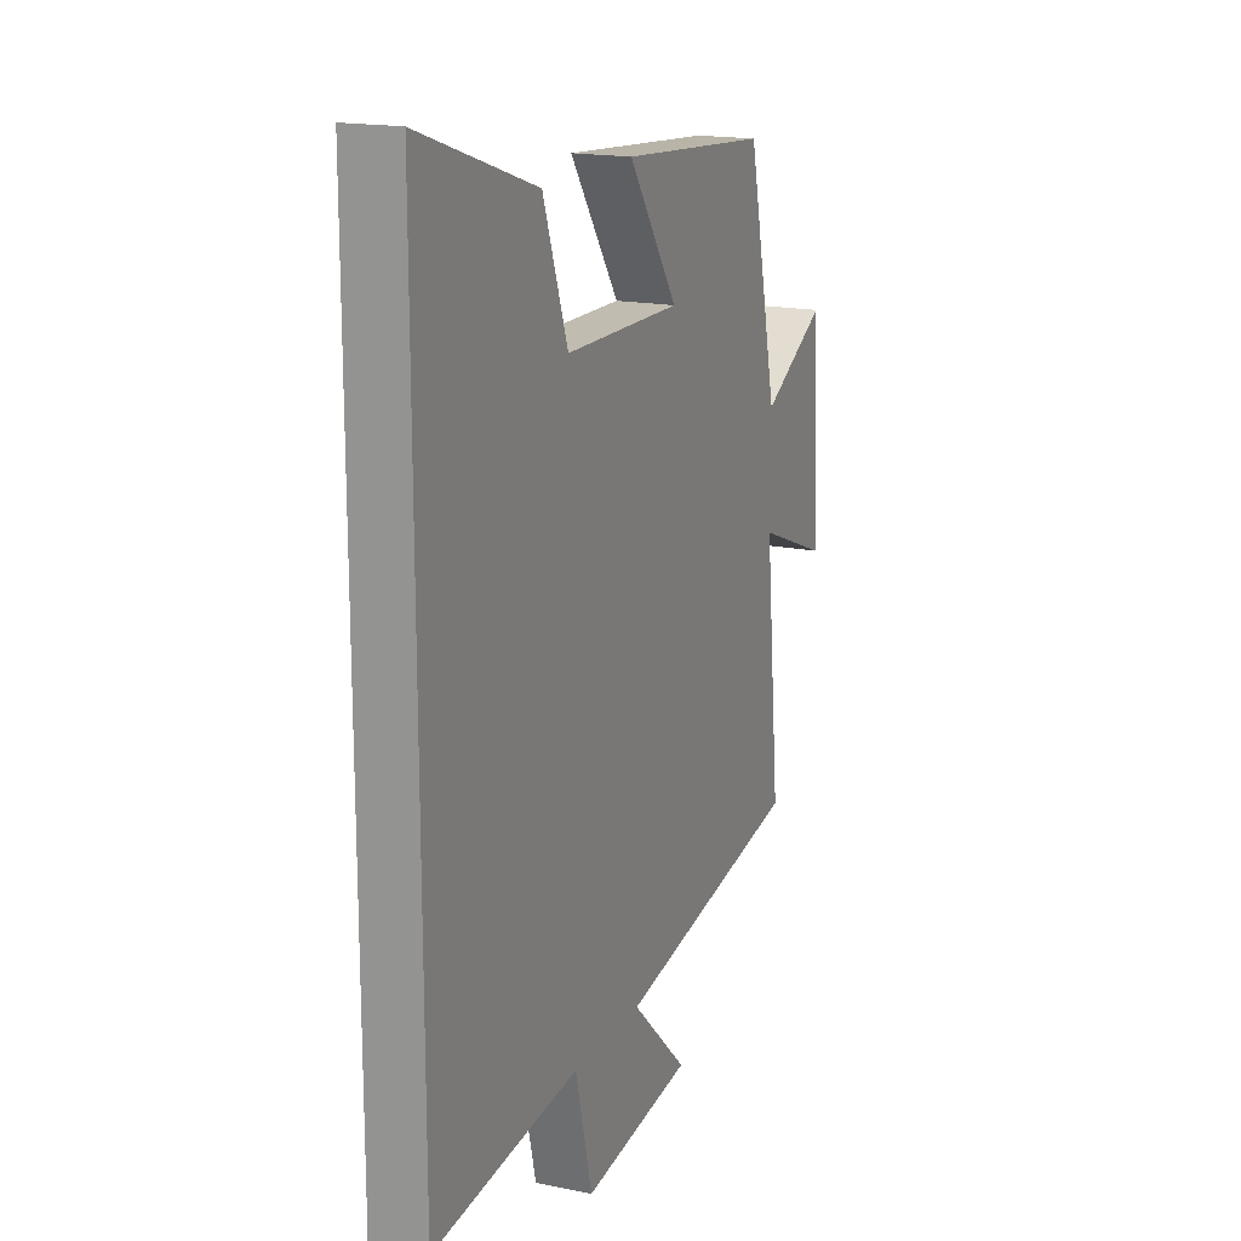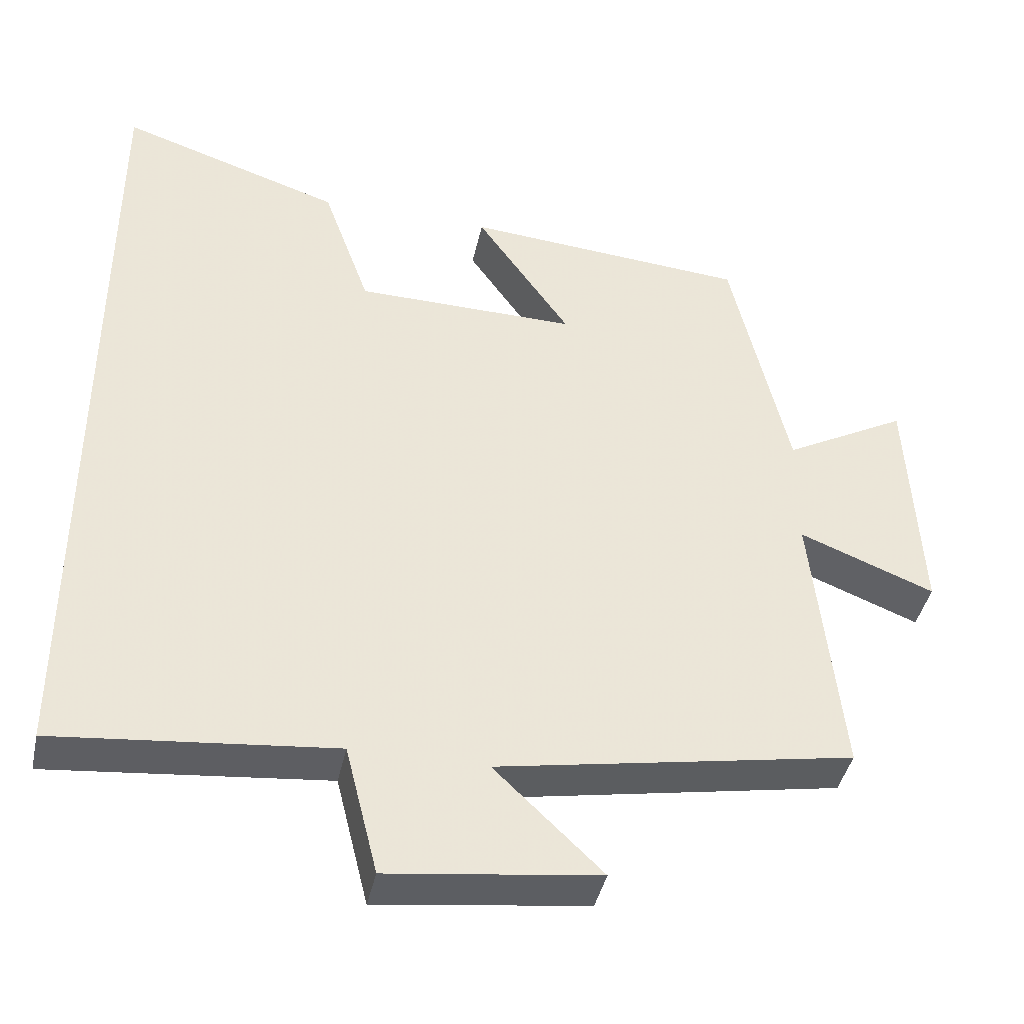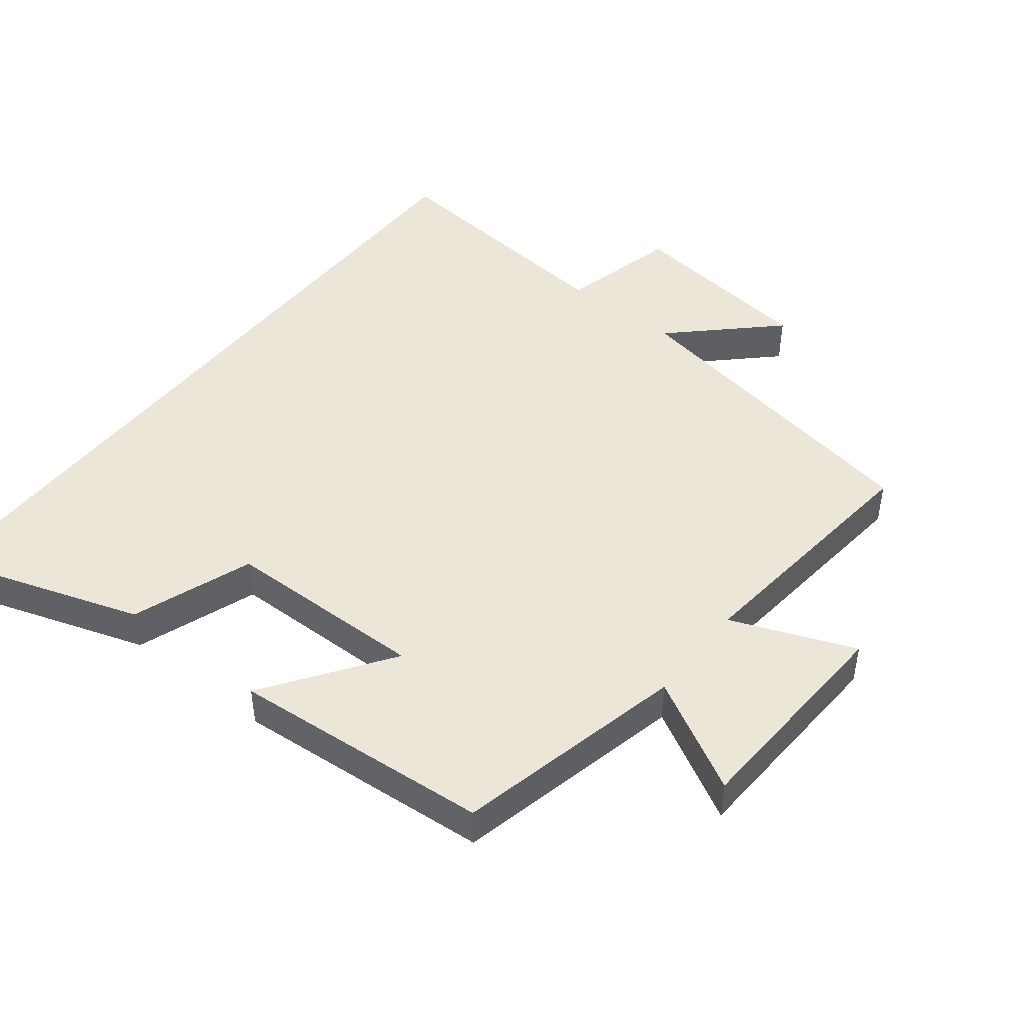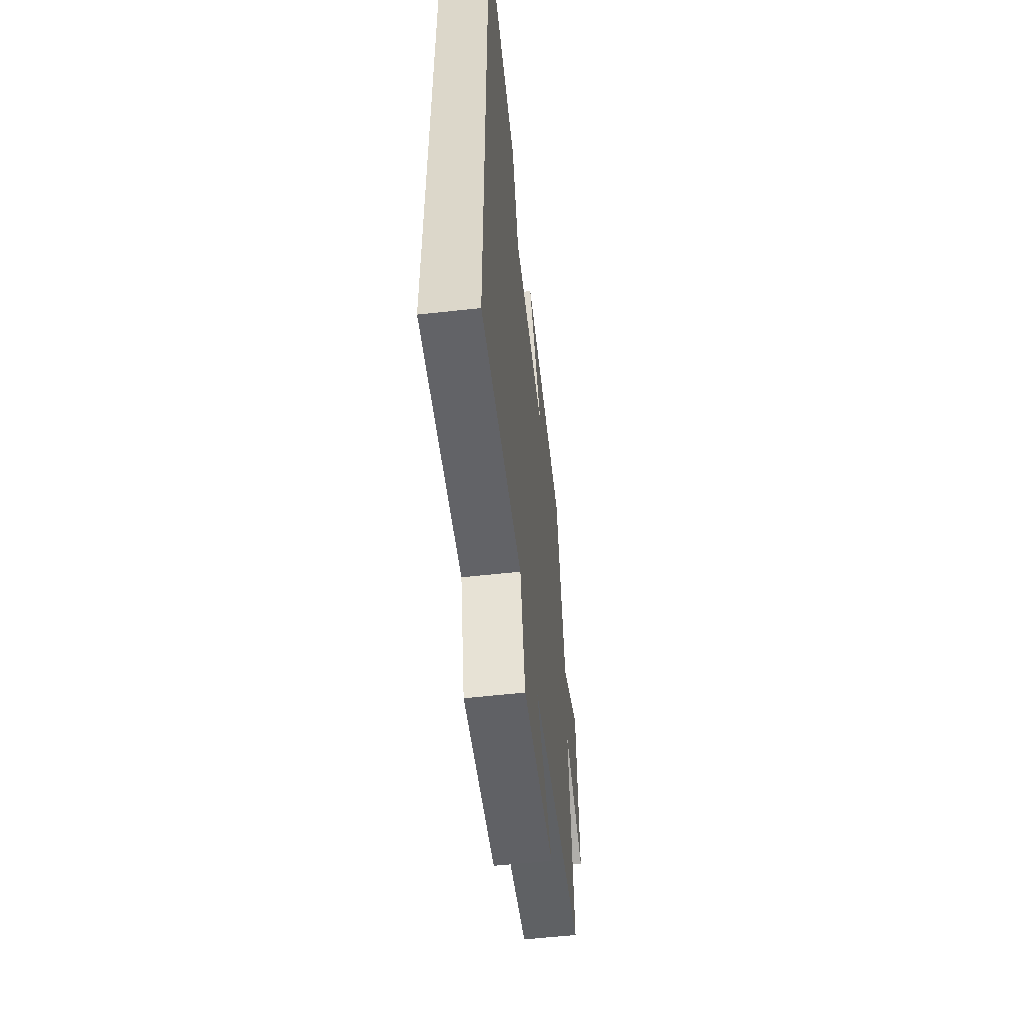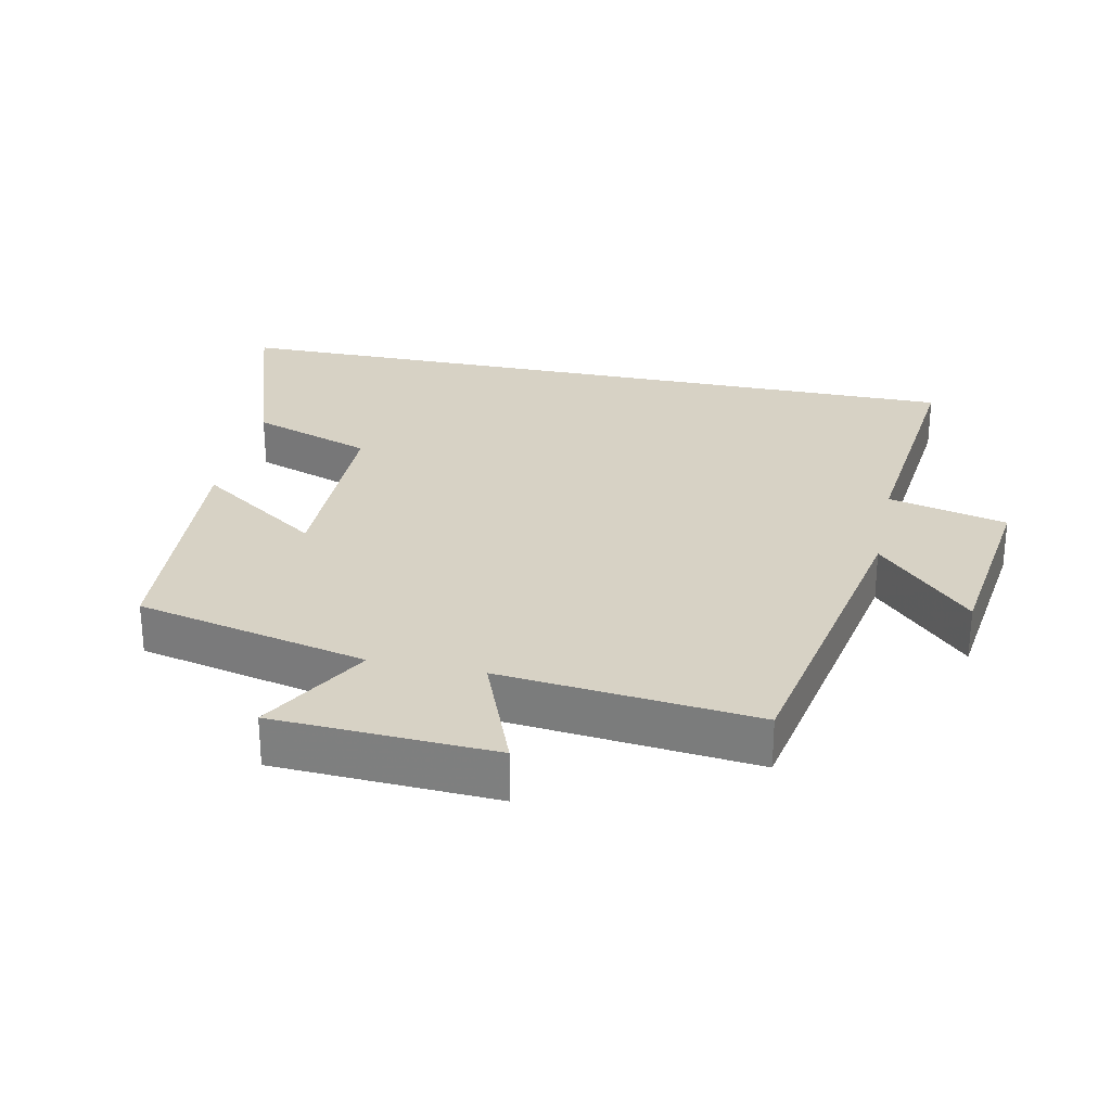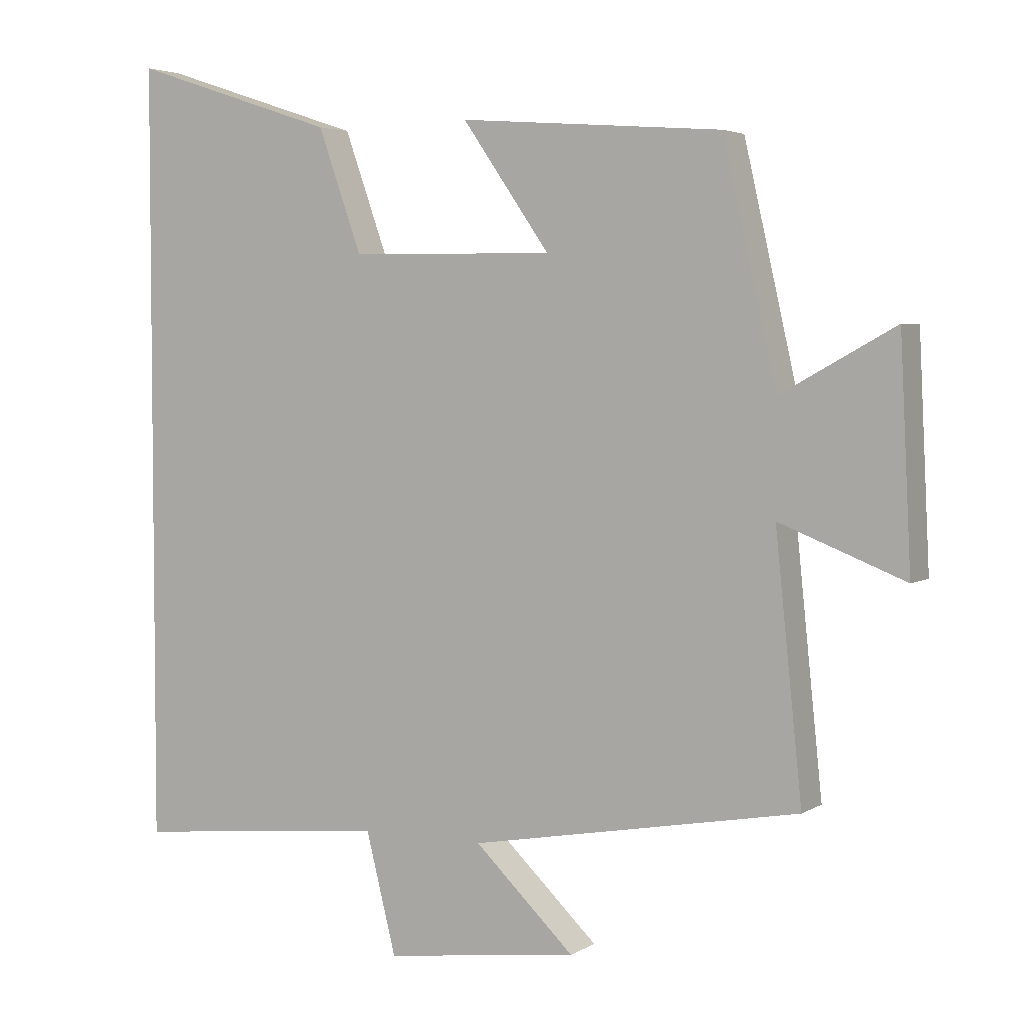
<metadata>
{"format":"obj","ext":"obj","renderer":"f3d","projection":"perspective","resolution":1024,"background":"white","views":[{"elev":17.2,"azim":-67.6,"up":"+Z"},{"elev":-41.6,"azim":-12.1,"up":"+Z"},{"elev":46.2,"azim":38.1,"up":"+Y"},{"elev":-56.7,"azim":-83.4,"up":"+Z"},{"elev":27.3,"azim":102.0,"up":"+Y"},{"elev":3.9,"azim":28.9,"up":"+Z"}]}
</metadata>
<code>
v 0.539 0.07 -0.413
v 0.057 0.07 -0.5
v 0.203 0.07 -0.64
v -0.081 0.07 -0.676
v -0.125 0.07 -0.5
v -0.5 0.07 -0.538
v -0.5 0.07 0.599
v -0.199 0.07 0.5
v -0.135 0.07 0.32
v 0.165 0.07 0.316
v 0.037 0.07 0.5
v 0.422 0.07 0.47
v 0.5 0.07 0.127
v 0.667 0.07 0.219
v 0.683 0.07 -0.107
v 0.5 0.07 -0.035
v 0.539 0 -0.413
v 0.057 0 -0.5
v 0.203 0 -0.64
v -0.081 0 -0.676
v -0.125 0 -0.5
v -0.5 0 -0.538
v -0.5 0 0.599
v -0.199 0 0.5
v -0.135 0 0.32
v 0.165 0 0.316
v 0.037 0 0.5
v 0.422 0 0.47
v 0.5 0 0.127
v 0.667 0 0.219
v 0.683 0 -0.107
v 0.5 0 -0.035
f 13 14 15 16
f 12 13 16
f 11 12 16
f 10 11 16
f 16 1 2
f 10 16 2
f 9 10 2
f 7 8 9
f 6 7 9
f 5 6 9
f 5 9 2
f 2 3 4 5
f 32 31 30 29
f 32 29 28
f 32 28 27
f 32 27 26
f 18 17 32
f 18 32 26
f 18 26 25
f 25 24 23
f 25 23 22
f 25 22 21
f 18 25 21
f 21 20 19 18
f 1 17 18 2
f 2 18 19 3
f 3 19 20 4
f 4 20 21 5
f 5 21 22 6
f 6 22 23 7
f 7 23 24 8
f 8 24 25 9
f 9 25 26 10
f 10 26 27 11
f 11 27 28 12
f 12 28 29 13
f 13 29 30 14
f 14 30 31 15
f 15 31 32 16
f 16 32 17 1

</code>
